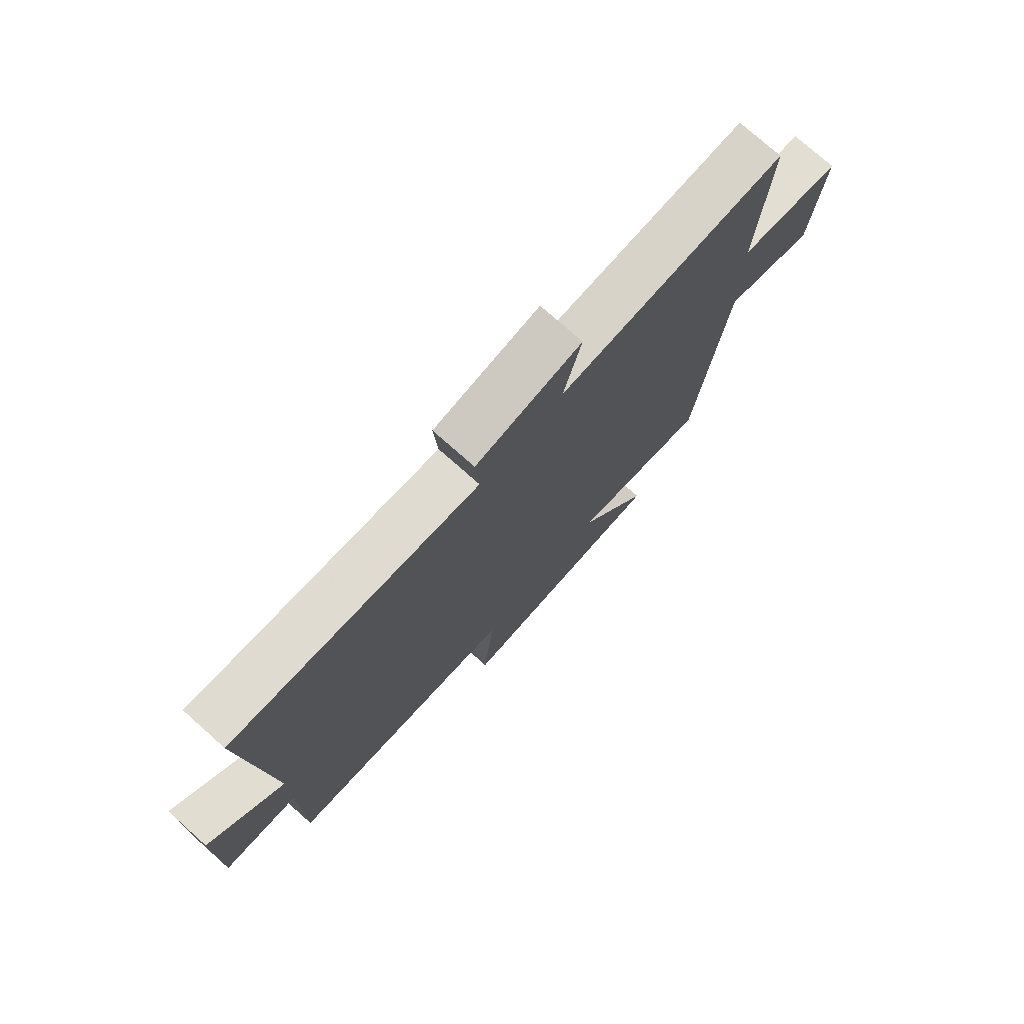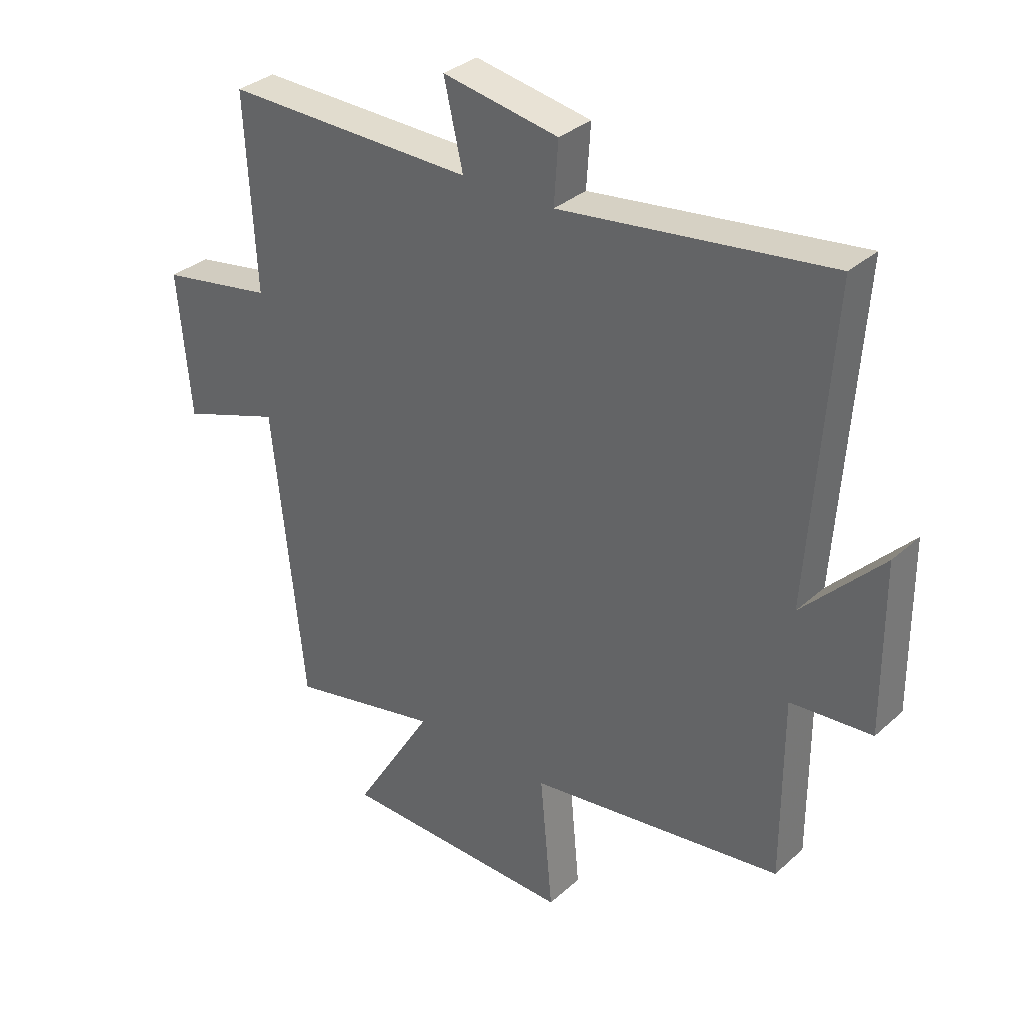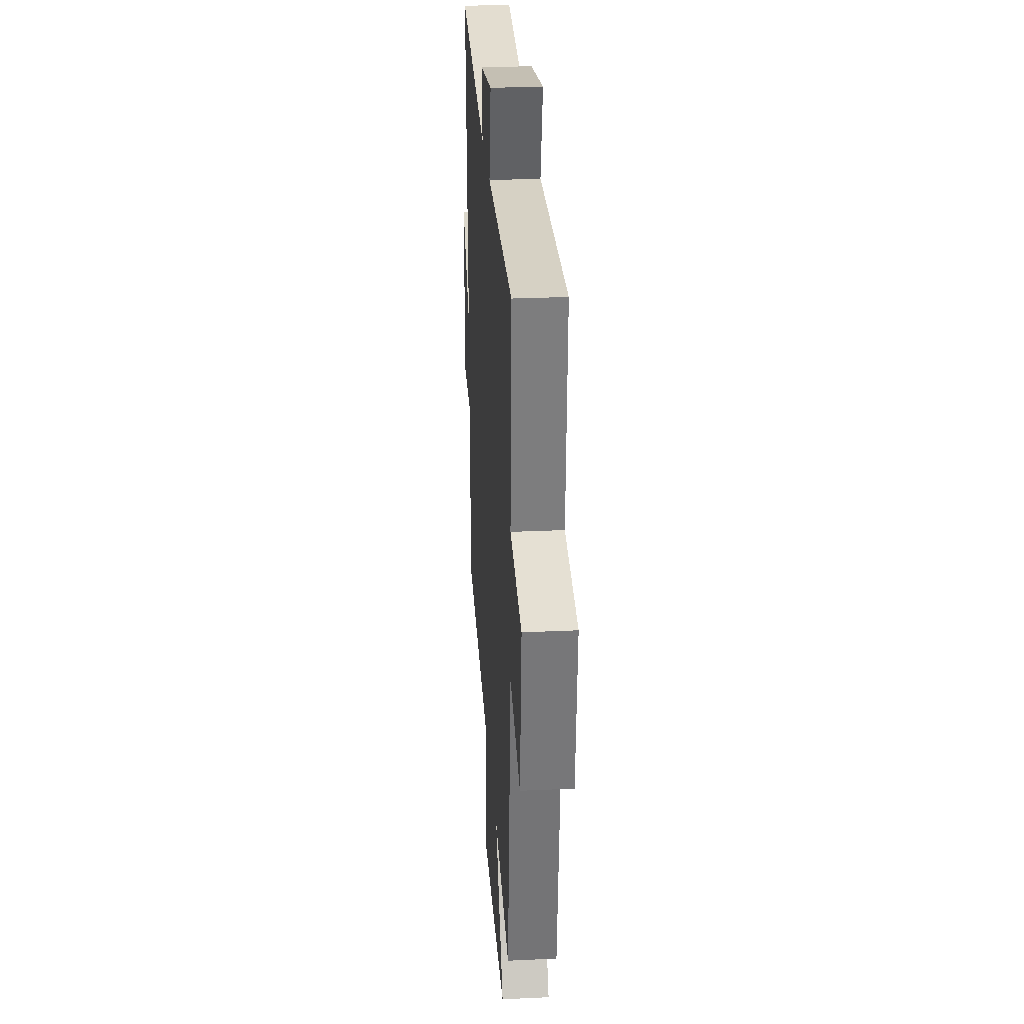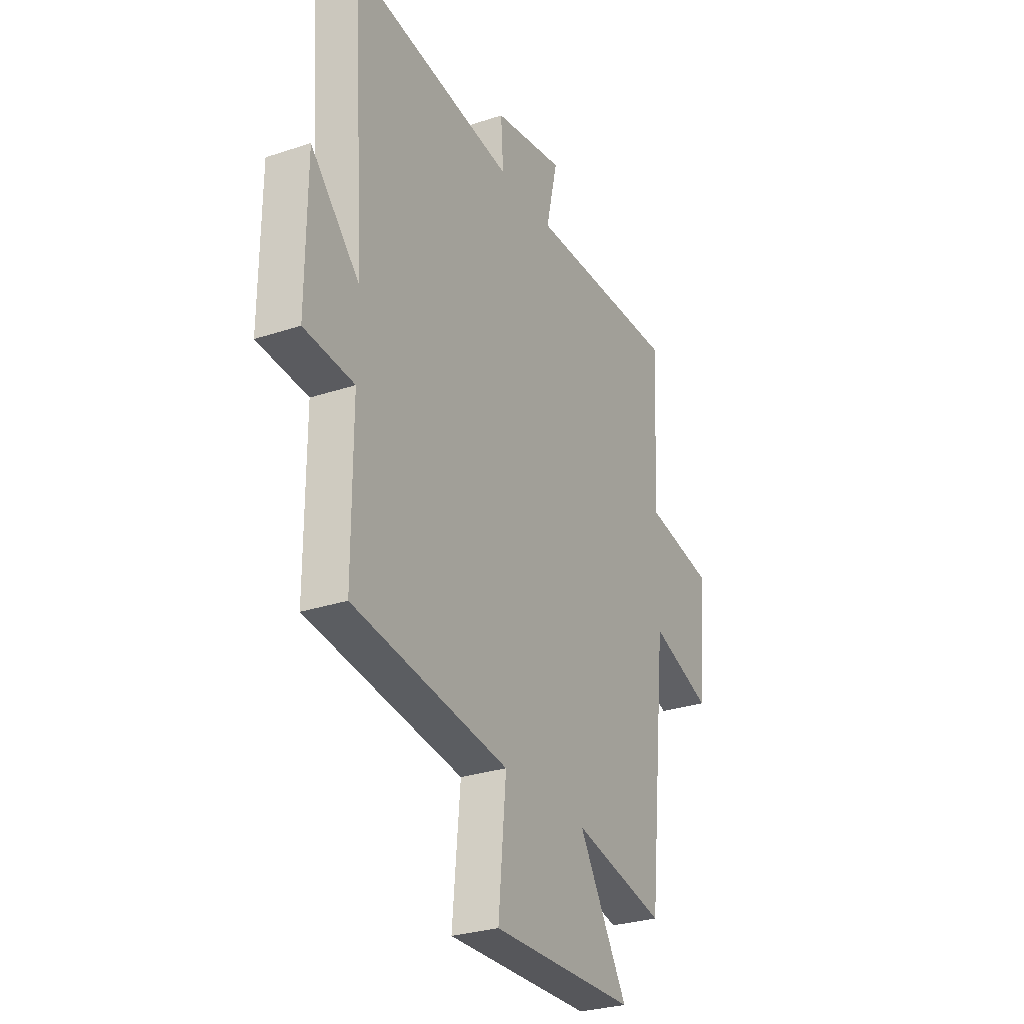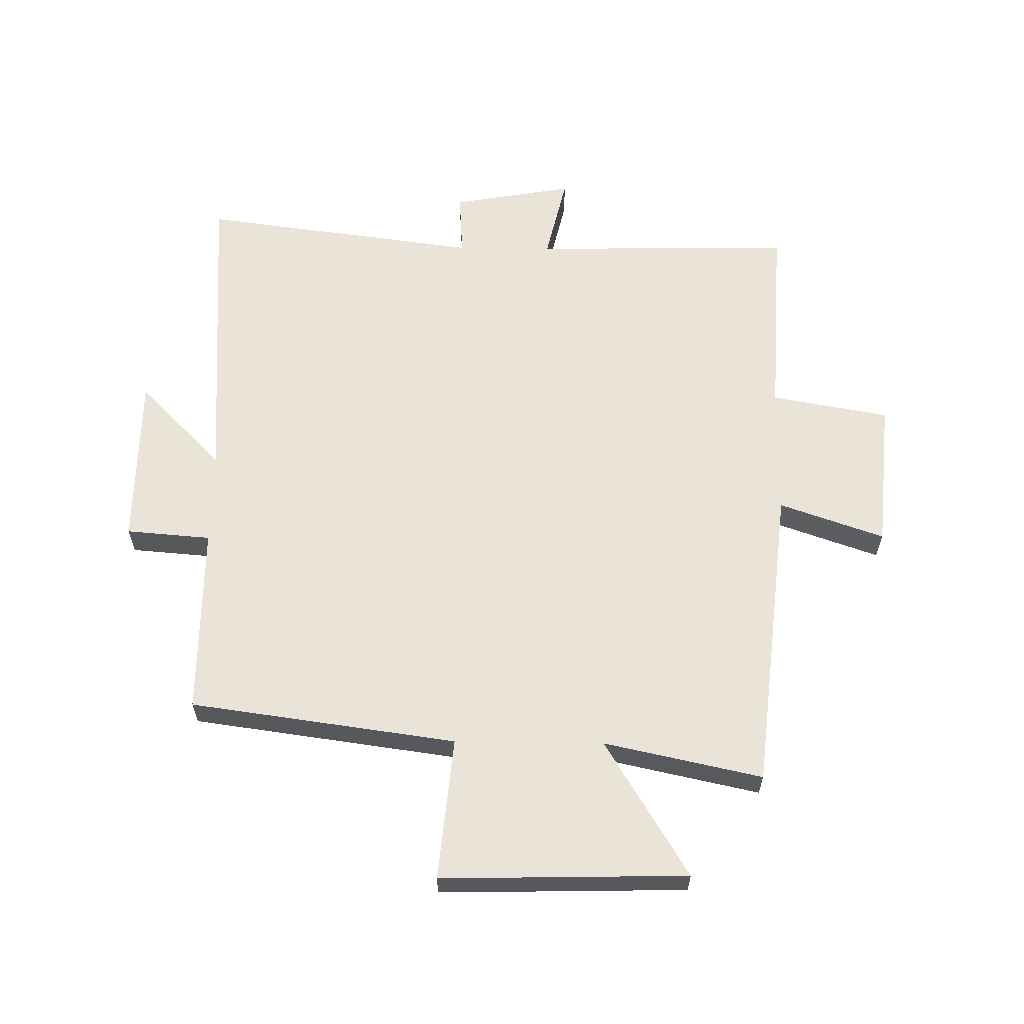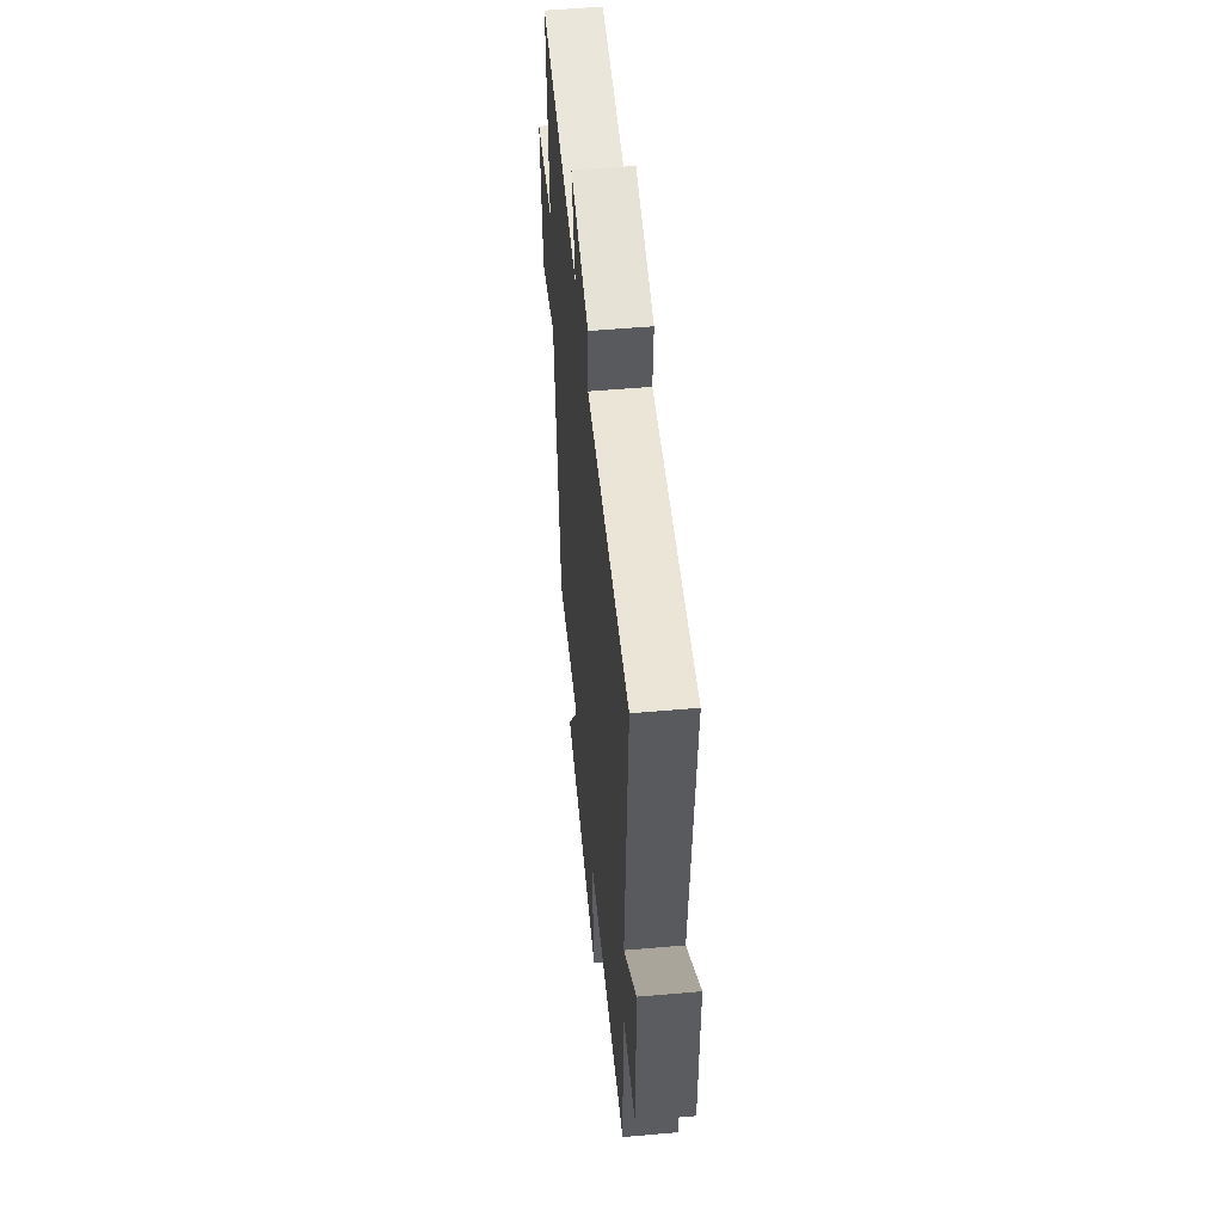
<metadata>
{"format":"obj","ext":"obj","renderer":"f3d","projection":"perspective","resolution":1024,"background":"white","views":[{"elev":76.1,"azim":131.6,"up":"+Z"},{"elev":33.2,"azim":39.6,"up":"+Z"},{"elev":28.0,"azim":-94.0,"up":"+Z"},{"elev":-28.7,"azim":116.5,"up":"+Z"},{"elev":61.2,"azim":-179.2,"up":"+Y"},{"elev":53.9,"azim":84.7,"up":"+Z"}]}
</metadata>
<code>
v -0.518 0.07 0.508
v -0.086 0.07 0.5
v -0.119 0.07 0.642
v 0.081 0.07 0.606
v 0.074 0.07 0.5
v 0.537 0.07 0.56
v 0.5 0.07 0.031
v 0.638 0.07 0.174
v 0.64 0.07 -0.114
v 0.5 0.07 -0.125
v 0.5 0.07 -0.44
v 0.061 0.07 -0.5
v 0.083 0.07 -0.736
v -0.323 0.07 -0.726
v -0.185 0.07 -0.5
v -0.446 0.07 -0.556
v -0.5 0.07 -0.046
v -0.673 0.07 -0.106
v -0.695 0.07 0.142
v -0.5 0.07 0.176
v -0.518 0 0.508
v -0.086 0 0.5
v -0.119 0 0.642
v 0.081 0 0.606
v 0.074 0 0.5
v 0.537 0 0.56
v 0.5 0 0.031
v 0.638 0 0.174
v 0.64 0 -0.114
v 0.5 0 -0.125
v 0.5 0 -0.44
v 0.061 0 -0.5
v 0.083 0 -0.736
v -0.323 0 -0.726
v -0.185 0 -0.5
v -0.446 0 -0.556
v -0.5 0 -0.046
v -0.673 0 -0.106
v -0.695 0 0.142
v -0.5 0 0.176
f 17 18 19 20
f 15 16 17 20
f 15 20 1 2
f 12 13 14 15
f 10 11 12 15
f 10 15 2
f 7 8 9 10
f 7 10 2 3
f 5 6 7
f 5 7 3
f 3 4 5
f 40 39 38 37
f 40 37 36 35
f 22 21 40 35
f 35 34 33 32
f 35 32 31 30
f 22 35 30
f 30 29 28 27
f 23 22 30 27
f 27 26 25
f 23 27 25
f 25 24 23
f 1 21 22 2
f 2 22 23 3
f 3 23 24 4
f 4 24 25 5
f 5 25 26 6
f 6 26 27 7
f 7 27 28 8
f 8 28 29 9
f 9 29 30 10
f 10 30 31 11
f 11 31 32 12
f 12 32 33 13
f 13 33 34 14
f 14 34 35 15
f 15 35 36 16
f 16 36 37 17
f 17 37 38 18
f 18 38 39 19
f 19 39 40 20
f 20 40 21 1

</code>
